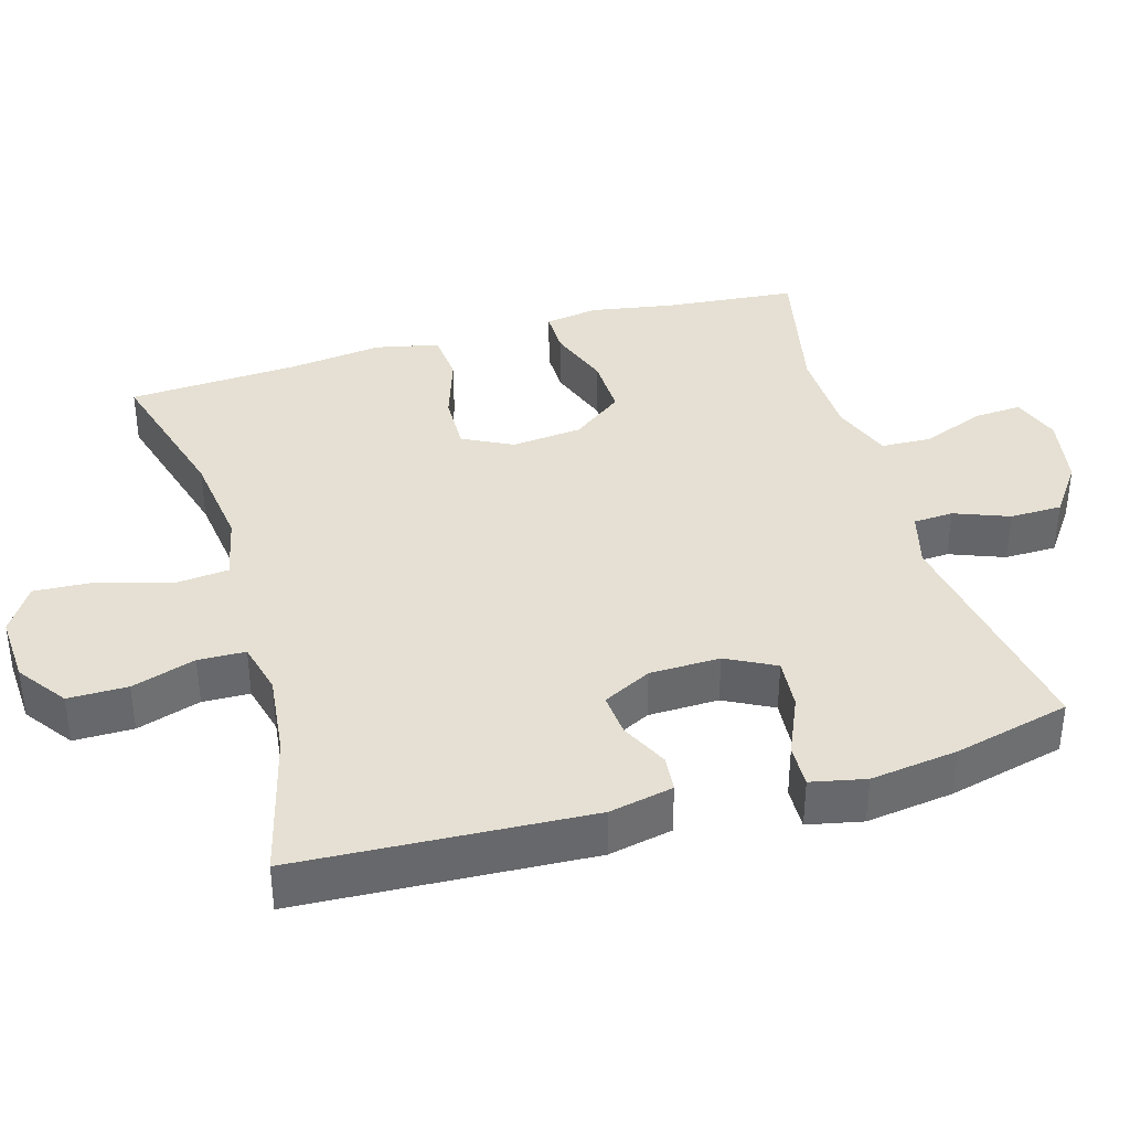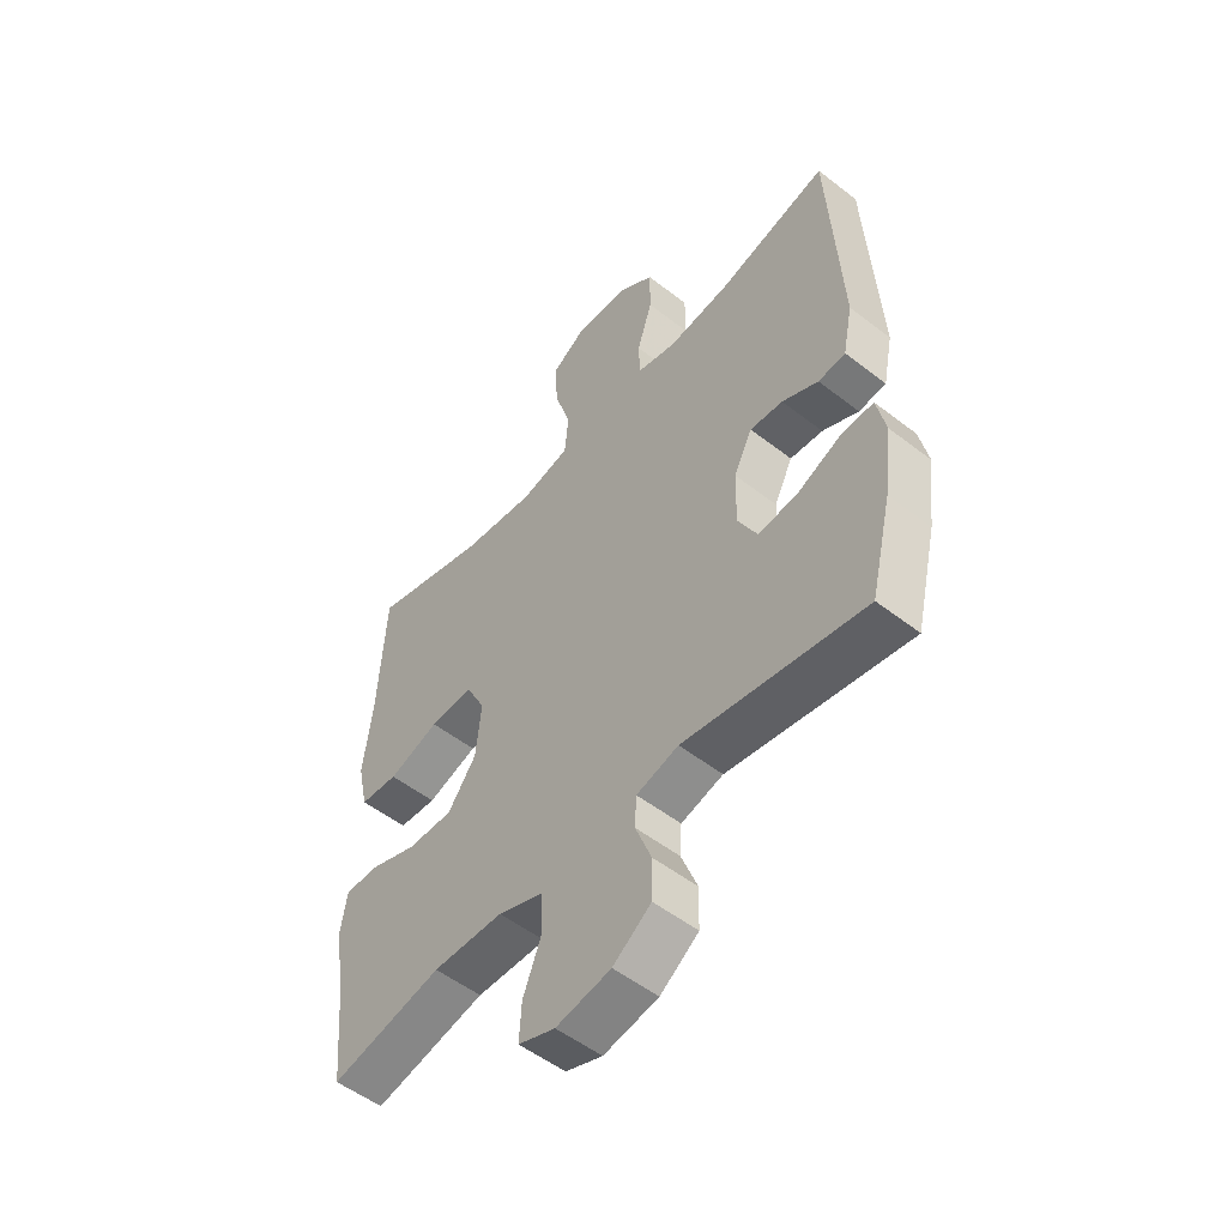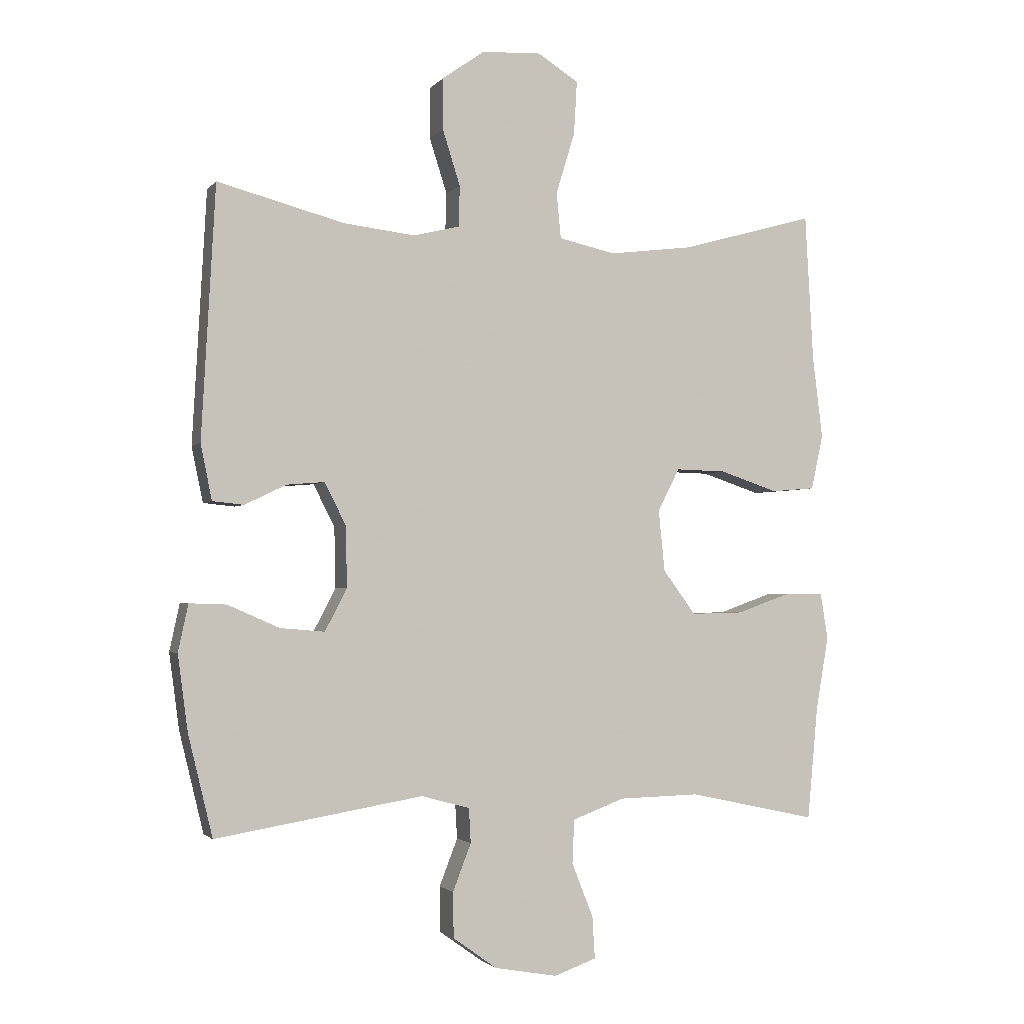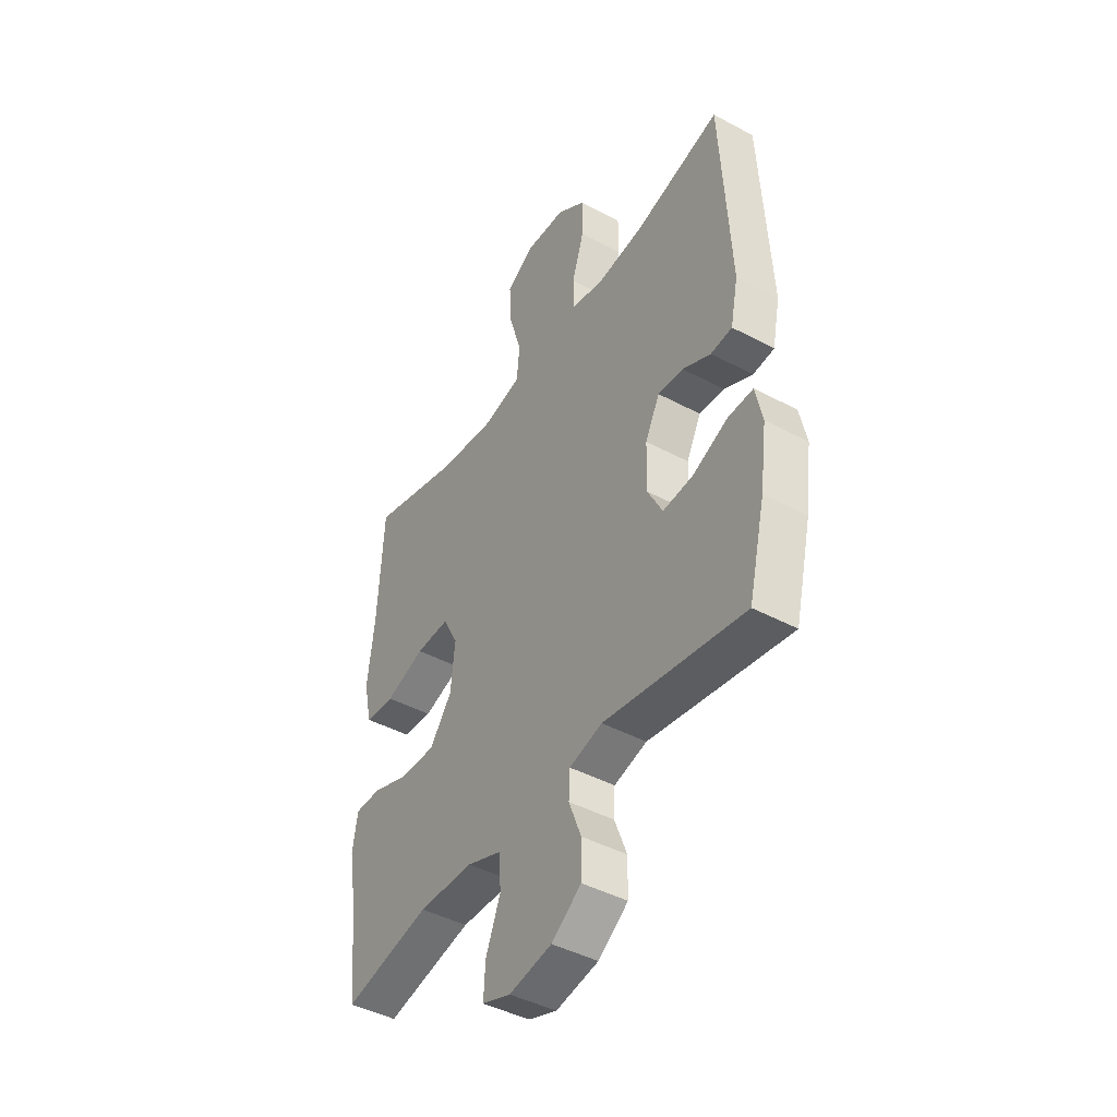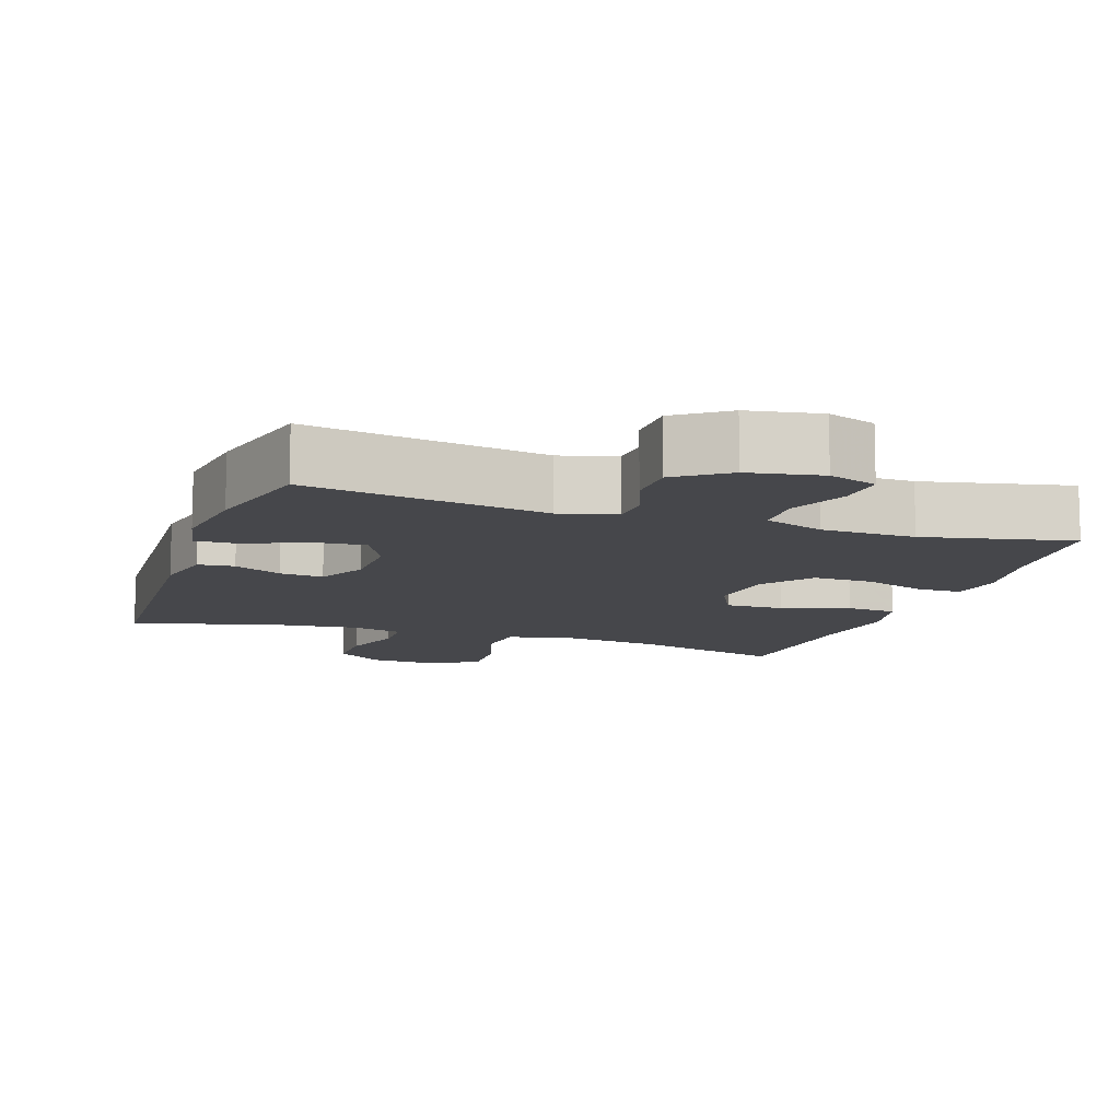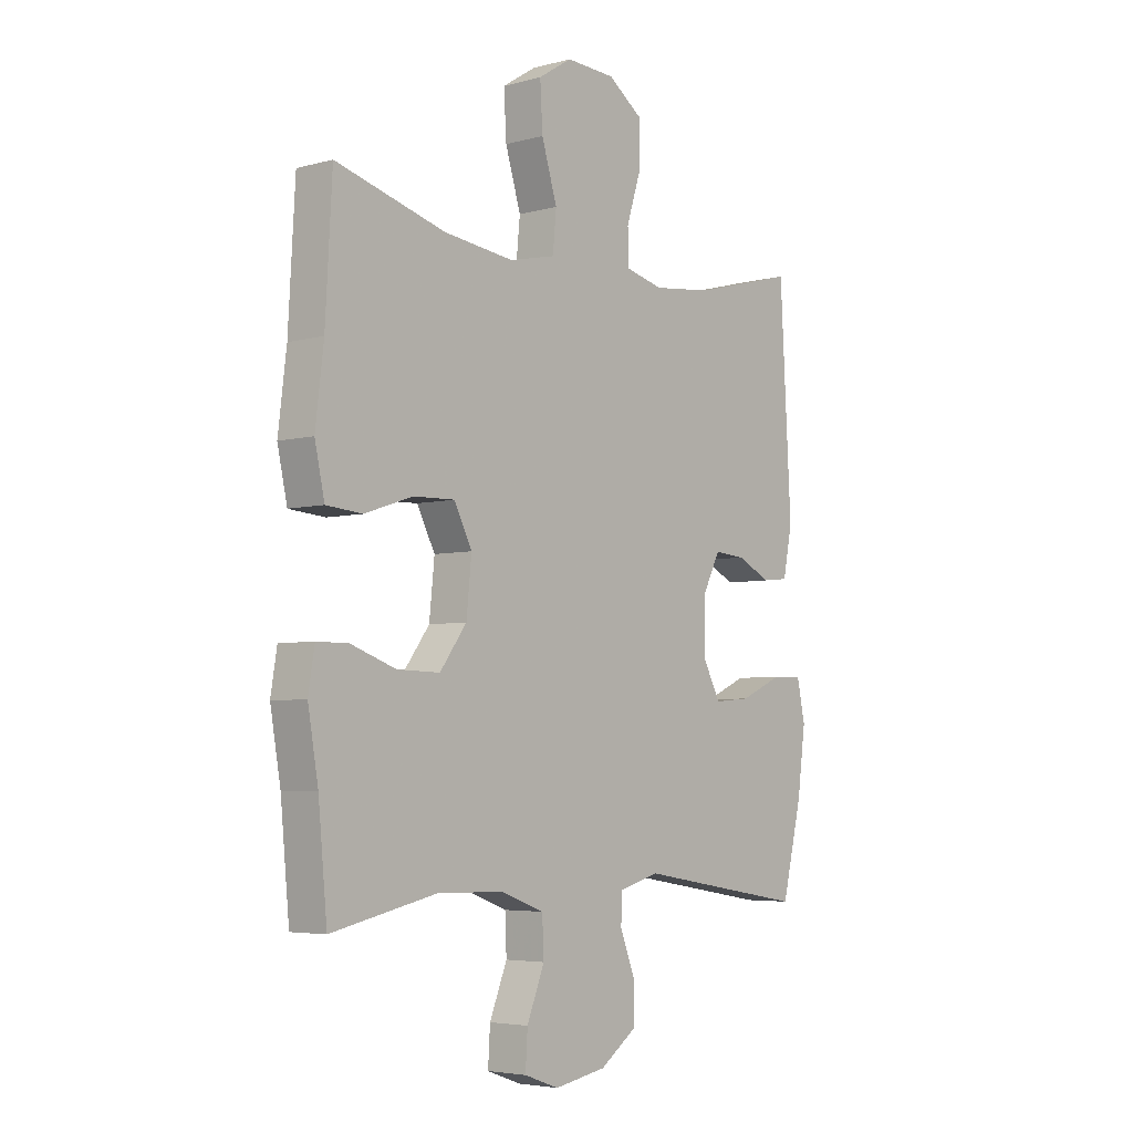
<metadata>
{"format":"obj","ext":"obj","renderer":"f3d","projection":"perspective","resolution":1024,"background":"white","views":[{"elev":37.9,"azim":73.7,"up":"+Y"},{"elev":-52.7,"azim":50.2,"up":"+Z"},{"elev":-2.2,"azim":160.7,"up":"+Z"},{"elev":-44.0,"azim":57.9,"up":"+Z"},{"elev":-10.8,"azim":161.1,"up":"+Y"},{"elev":-4.7,"azim":-49.5,"up":"+Z"}]}
</metadata>
<code>
v -0.5 0.07 -0.5
v -0.517 0.07 -0.319
v -0.537 0.07 -0.203
v -0.525 0.07 -0.129
v -0.464 0.07 -0.129
v -0.377 0.07 -0.16
v -0.294 0.07 -0.162
v -0.242 0.07 -0.092
v -0.232 0.07 0.006
v -0.267 0.07 0.074
v -0.347 0.07 0.072
v -0.44 0.07 0.041
v -0.51 0.07 0.047
v -0.529 0.07 0.134
v -0.513 0.07 0.266
v -0.5 0.07 0.5
v -0.287 0.07 0.44
v -0.152 0.07 0.423
v -0.062 0.07 0.443
v -0.055 0.07 0.516
v -0.085 0.07 0.614
v -0.09 0.07 0.699
v -0.025 0.07 0.74
v 0.07 0.07 0.735
v 0.137 0.07 0.687
v 0.137 0.07 0.605
v 0.109 0.07 0.517
v 0.111 0.07 0.452
v 0.184 0.07 0.434
v 0.298 0.07 0.447
v 0.5 0.07 0.5
v 0.522 0.07 0.099
v 0.504 0.07 0.011
v 0.454 0.07 0.006
v 0.388 0.07 0.038
v 0.328 0.07 0.043
v 0.294 0.07 -0.024
v 0.292 0.07 -0.121
v 0.327 0.07 -0.188
v 0.398 0.07 -0.182
v 0.48 0.07 -0.146
v 0.539 0.07 -0.144
v 0.555 0.07 -0.219
v 0.539 0.07 -0.339
v 0.5 0.07 -0.5
v 0.17 0.07 -0.445
v 0.093 0.07 -0.466
v 0.09 0.07 -0.521
v 0.119 0.07 -0.596
v 0.118 0.07 -0.668
v 0.048 0.07 -0.718
v -0.052 0.07 -0.736
v -0.119 0.07 -0.712
v -0.115 0.07 -0.645
v -0.081 0.07 -0.56
v -0.084 0.07 -0.49
v -0.167 0.07 -0.459
v -0.296 0.07 -0.456
v -0.5 0 -0.5
v -0.517 0 -0.319
v -0.537 0 -0.203
v -0.525 0 -0.129
v -0.464 0 -0.129
v -0.377 0 -0.16
v -0.294 0 -0.162
v -0.242 0 -0.092
v -0.232 0 0.006
v -0.267 0 0.074
v -0.347 0 0.072
v -0.44 0 0.041
v -0.51 0 0.047
v -0.529 0 0.134
v -0.513 0 0.266
v -0.5 0 0.5
v -0.287 0 0.44
v -0.152 0 0.423
v -0.062 0 0.443
v -0.055 0 0.516
v -0.085 0 0.614
v -0.09 0 0.699
v -0.025 0 0.74
v 0.07 0 0.735
v 0.137 0 0.687
v 0.137 0 0.605
v 0.109 0 0.517
v 0.111 0 0.452
v 0.184 0 0.434
v 0.298 0 0.447
v 0.5 0 0.5
v 0.522 0 0.099
v 0.504 0 0.011
v 0.454 0 0.006
v 0.388 0 0.038
v 0.328 0 0.043
v 0.294 0 -0.024
v 0.292 0 -0.121
v 0.327 0 -0.188
v 0.398 0 -0.182
v 0.48 0 -0.146
v 0.539 0 -0.144
v 0.555 0 -0.219
v 0.539 0 -0.339
v 0.5 0 -0.5
v 0.17 0 -0.445
v 0.093 0 -0.466
v 0.09 0 -0.521
v 0.119 0 -0.596
v 0.118 0 -0.668
v 0.048 0 -0.718
v -0.052 0 -0.736
v -0.119 0 -0.712
v -0.115 0 -0.645
v -0.081 0 -0.56
v -0.084 0 -0.49
v -0.167 0 -0.459
v -0.296 0 -0.456
f 53 54 55
f 52 53 55
f 51 52 55
f 50 51 55
f 49 50 55
f 48 49 55
f 47 48 55 56
f 46 47 56 57
f 44 45 46
f 43 44 46
f 42 43 46
f 41 42 46
f 40 41 46
f 46 57 58
f 40 46 58
f 39 40 58
f 33 34 35
f 32 33 35
f 31 32 35
f 30 31 35
f 29 30 35 36
f 28 29 36 37
f 25 26 27
f 24 25 27
f 23 24 27
f 22 23 27
f 21 22 27
f 20 21 27
f 19 20 27 28
f 28 37 38
f 19 28 38
f 18 19 38
f 15 16 17
f 15 17 18
f 14 15 18
f 13 14 18
f 12 13 18
f 11 12 18
f 4 5 6
f 3 4 6
f 2 3 6
f 2 6 7
f 1 2 7
f 58 1 7 8
f 38 39 58 8
f 10 11 18
f 9 10 18 38
f 8 9 38
f 113 112 111
f 113 111 110
f 113 110 109
f 113 109 108
f 113 108 107
f 113 107 106
f 114 113 106 105
f 115 114 105 104
f 104 103 102
f 104 102 101
f 104 101 100
f 104 100 99
f 104 99 98
f 116 115 104
f 116 104 98
f 116 98 97
f 93 92 91
f 93 91 90
f 93 90 89
f 93 89 88
f 94 93 88 87
f 95 94 87 86
f 85 84 83
f 85 83 82
f 85 82 81
f 85 81 80
f 85 80 79
f 85 79 78
f 86 85 78 77
f 96 95 86
f 96 86 77
f 96 77 76
f 75 74 73
f 76 75 73
f 76 73 72
f 76 72 71
f 76 71 70
f 76 70 69
f 64 63 62
f 64 62 61
f 64 61 60
f 65 64 60
f 65 60 59
f 66 65 59 116
f 66 116 97 96
f 76 69 68
f 96 76 68 67
f 96 67 66
f 1 59 60 2
f 2 60 61 3
f 3 61 62 4
f 4 62 63 5
f 5 63 64 6
f 6 64 65 7
f 7 65 66 8
f 8 66 67 9
f 9 67 68 10
f 10 68 69 11
f 11 69 70 12
f 12 70 71 13
f 13 71 72 14
f 14 72 73 15
f 15 73 74 16
f 16 74 75 17
f 17 75 76 18
f 18 76 77 19
f 19 77 78 20
f 20 78 79 21
f 21 79 80 22
f 22 80 81 23
f 23 81 82 24
f 24 82 83 25
f 25 83 84 26
f 26 84 85 27
f 27 85 86 28
f 28 86 87 29
f 29 87 88 30
f 30 88 89 31
f 31 89 90 32
f 32 90 91 33
f 33 91 92 34
f 34 92 93 35
f 35 93 94 36
f 36 94 95 37
f 37 95 96 38
f 38 96 97 39
f 39 97 98 40
f 40 98 99 41
f 41 99 100 42
f 42 100 101 43
f 43 101 102 44
f 44 102 103 45
f 45 103 104 46
f 46 104 105 47
f 47 105 106 48
f 48 106 107 49
f 49 107 108 50
f 50 108 109 51
f 51 109 110 52
f 52 110 111 53
f 53 111 112 54
f 54 112 113 55
f 55 113 114 56
f 56 114 115 57
f 57 115 116 58
f 58 116 59 1

</code>
